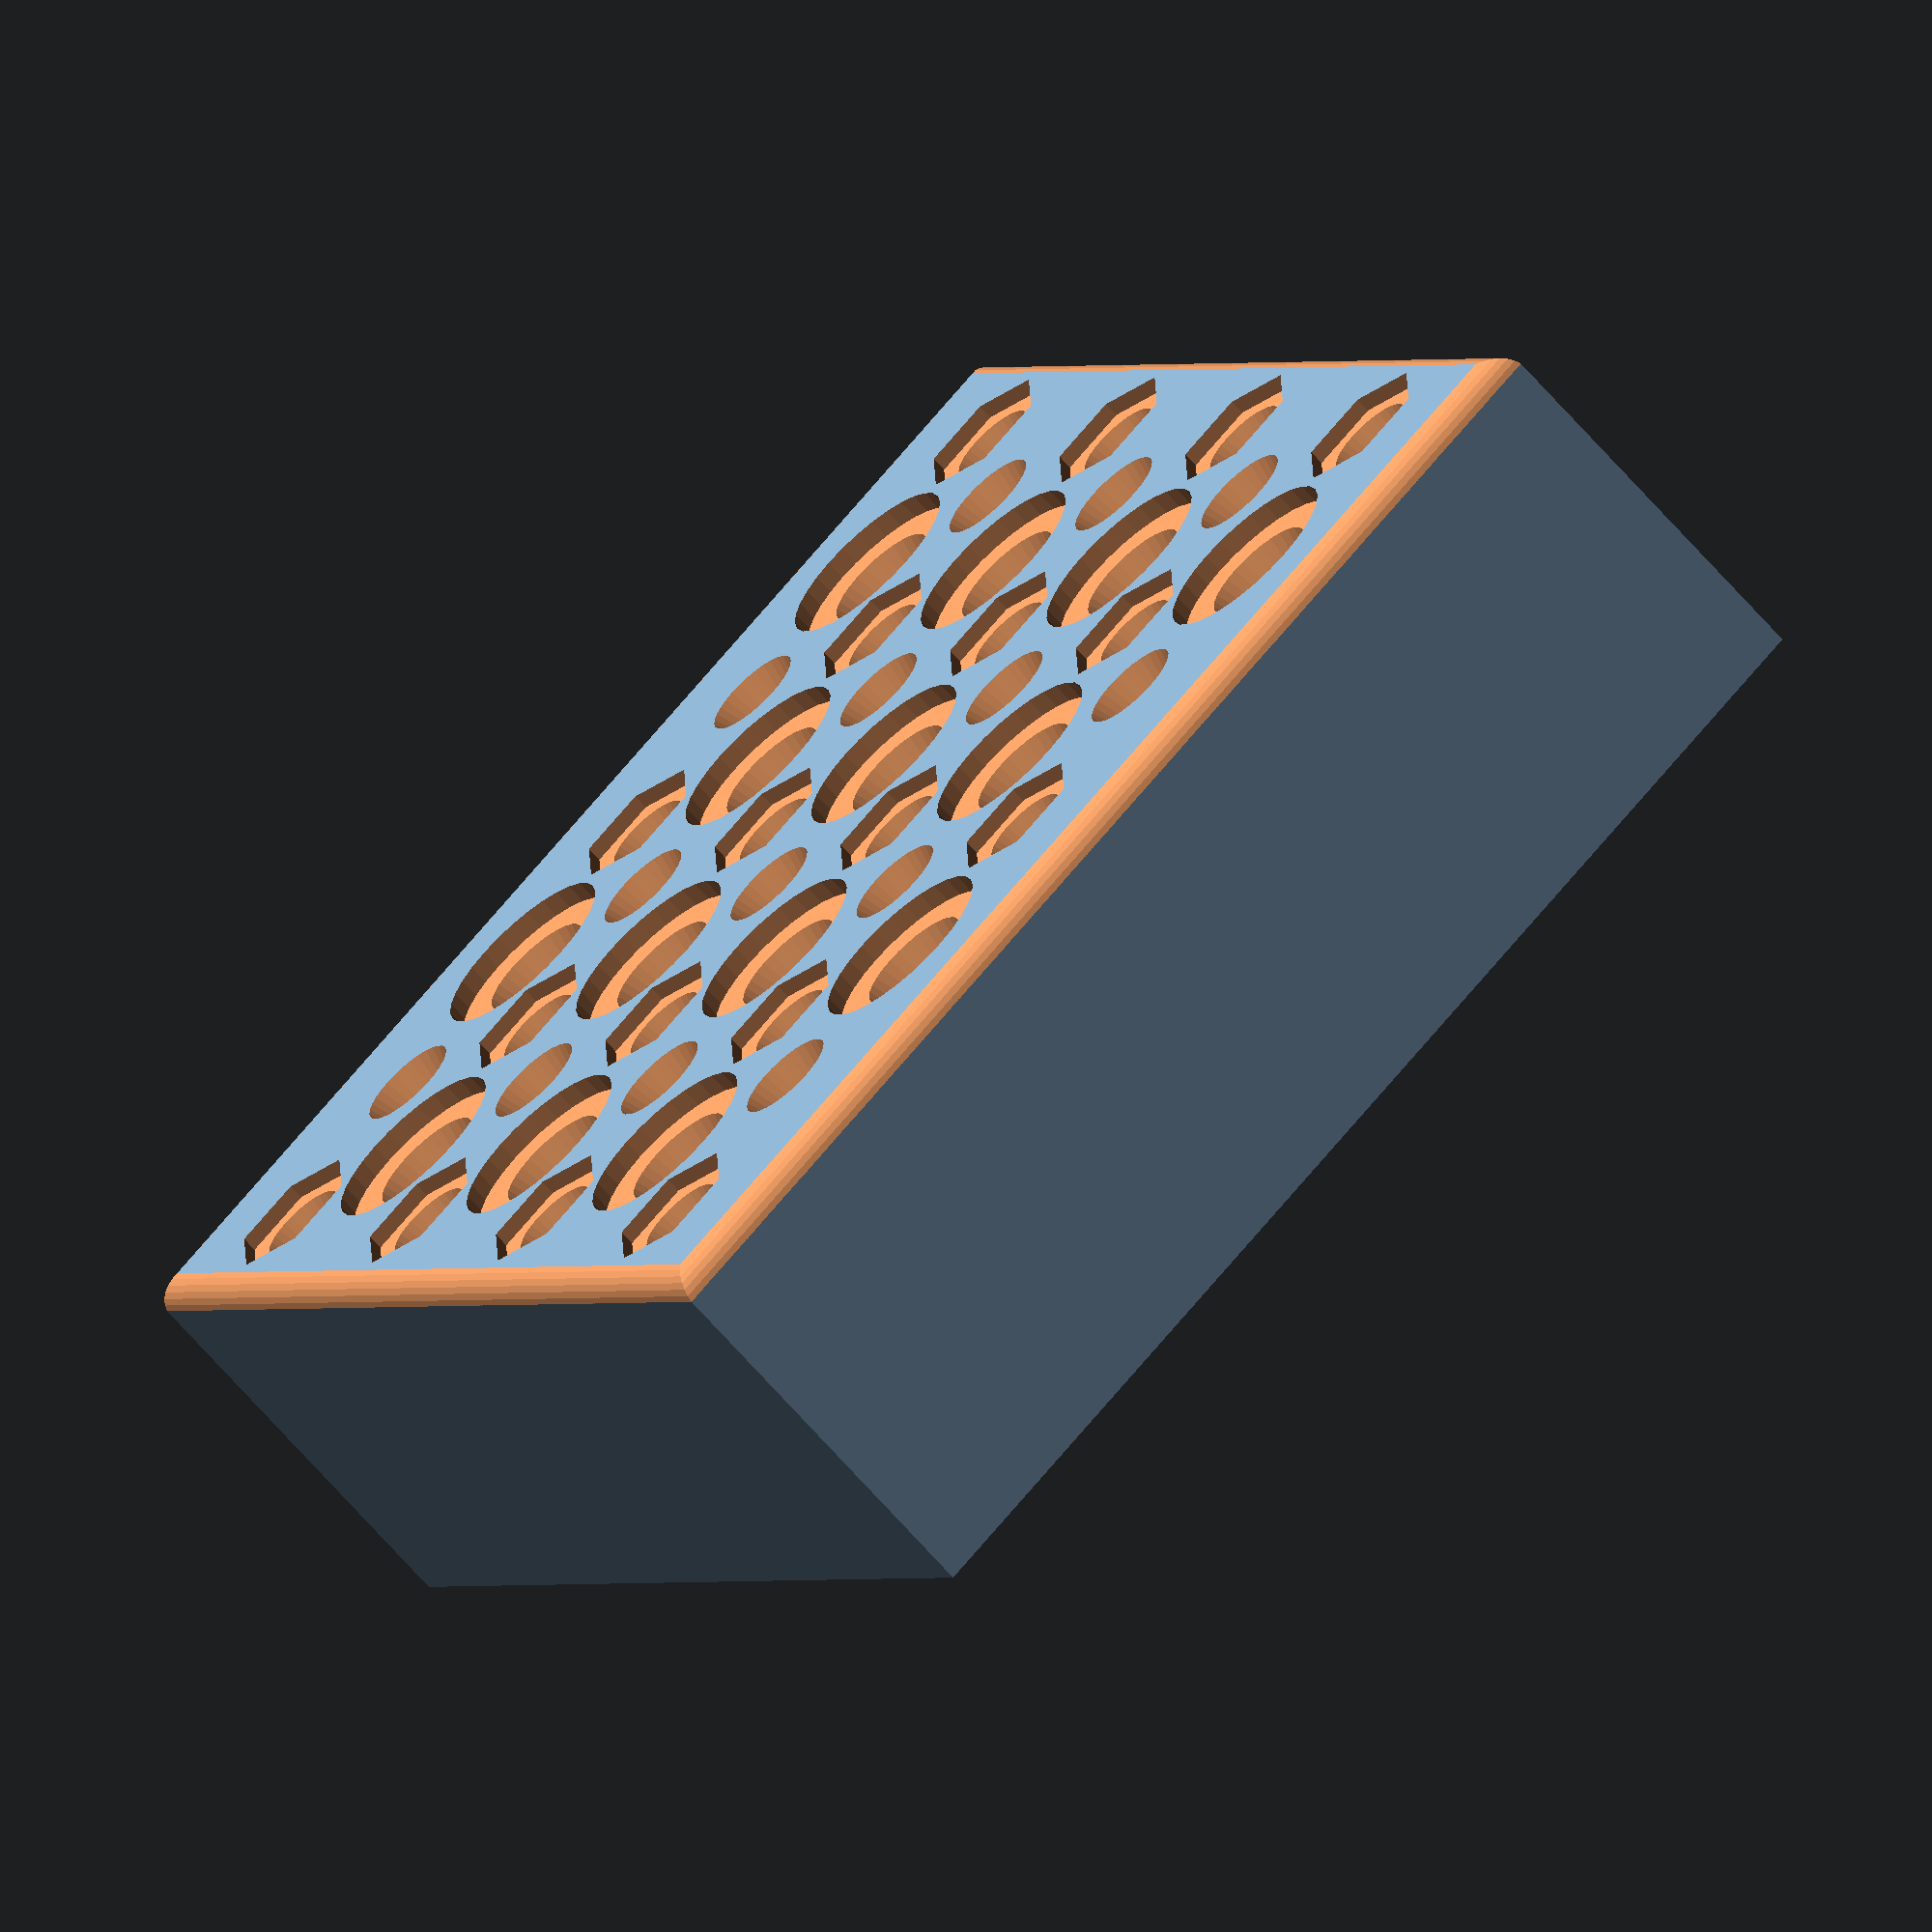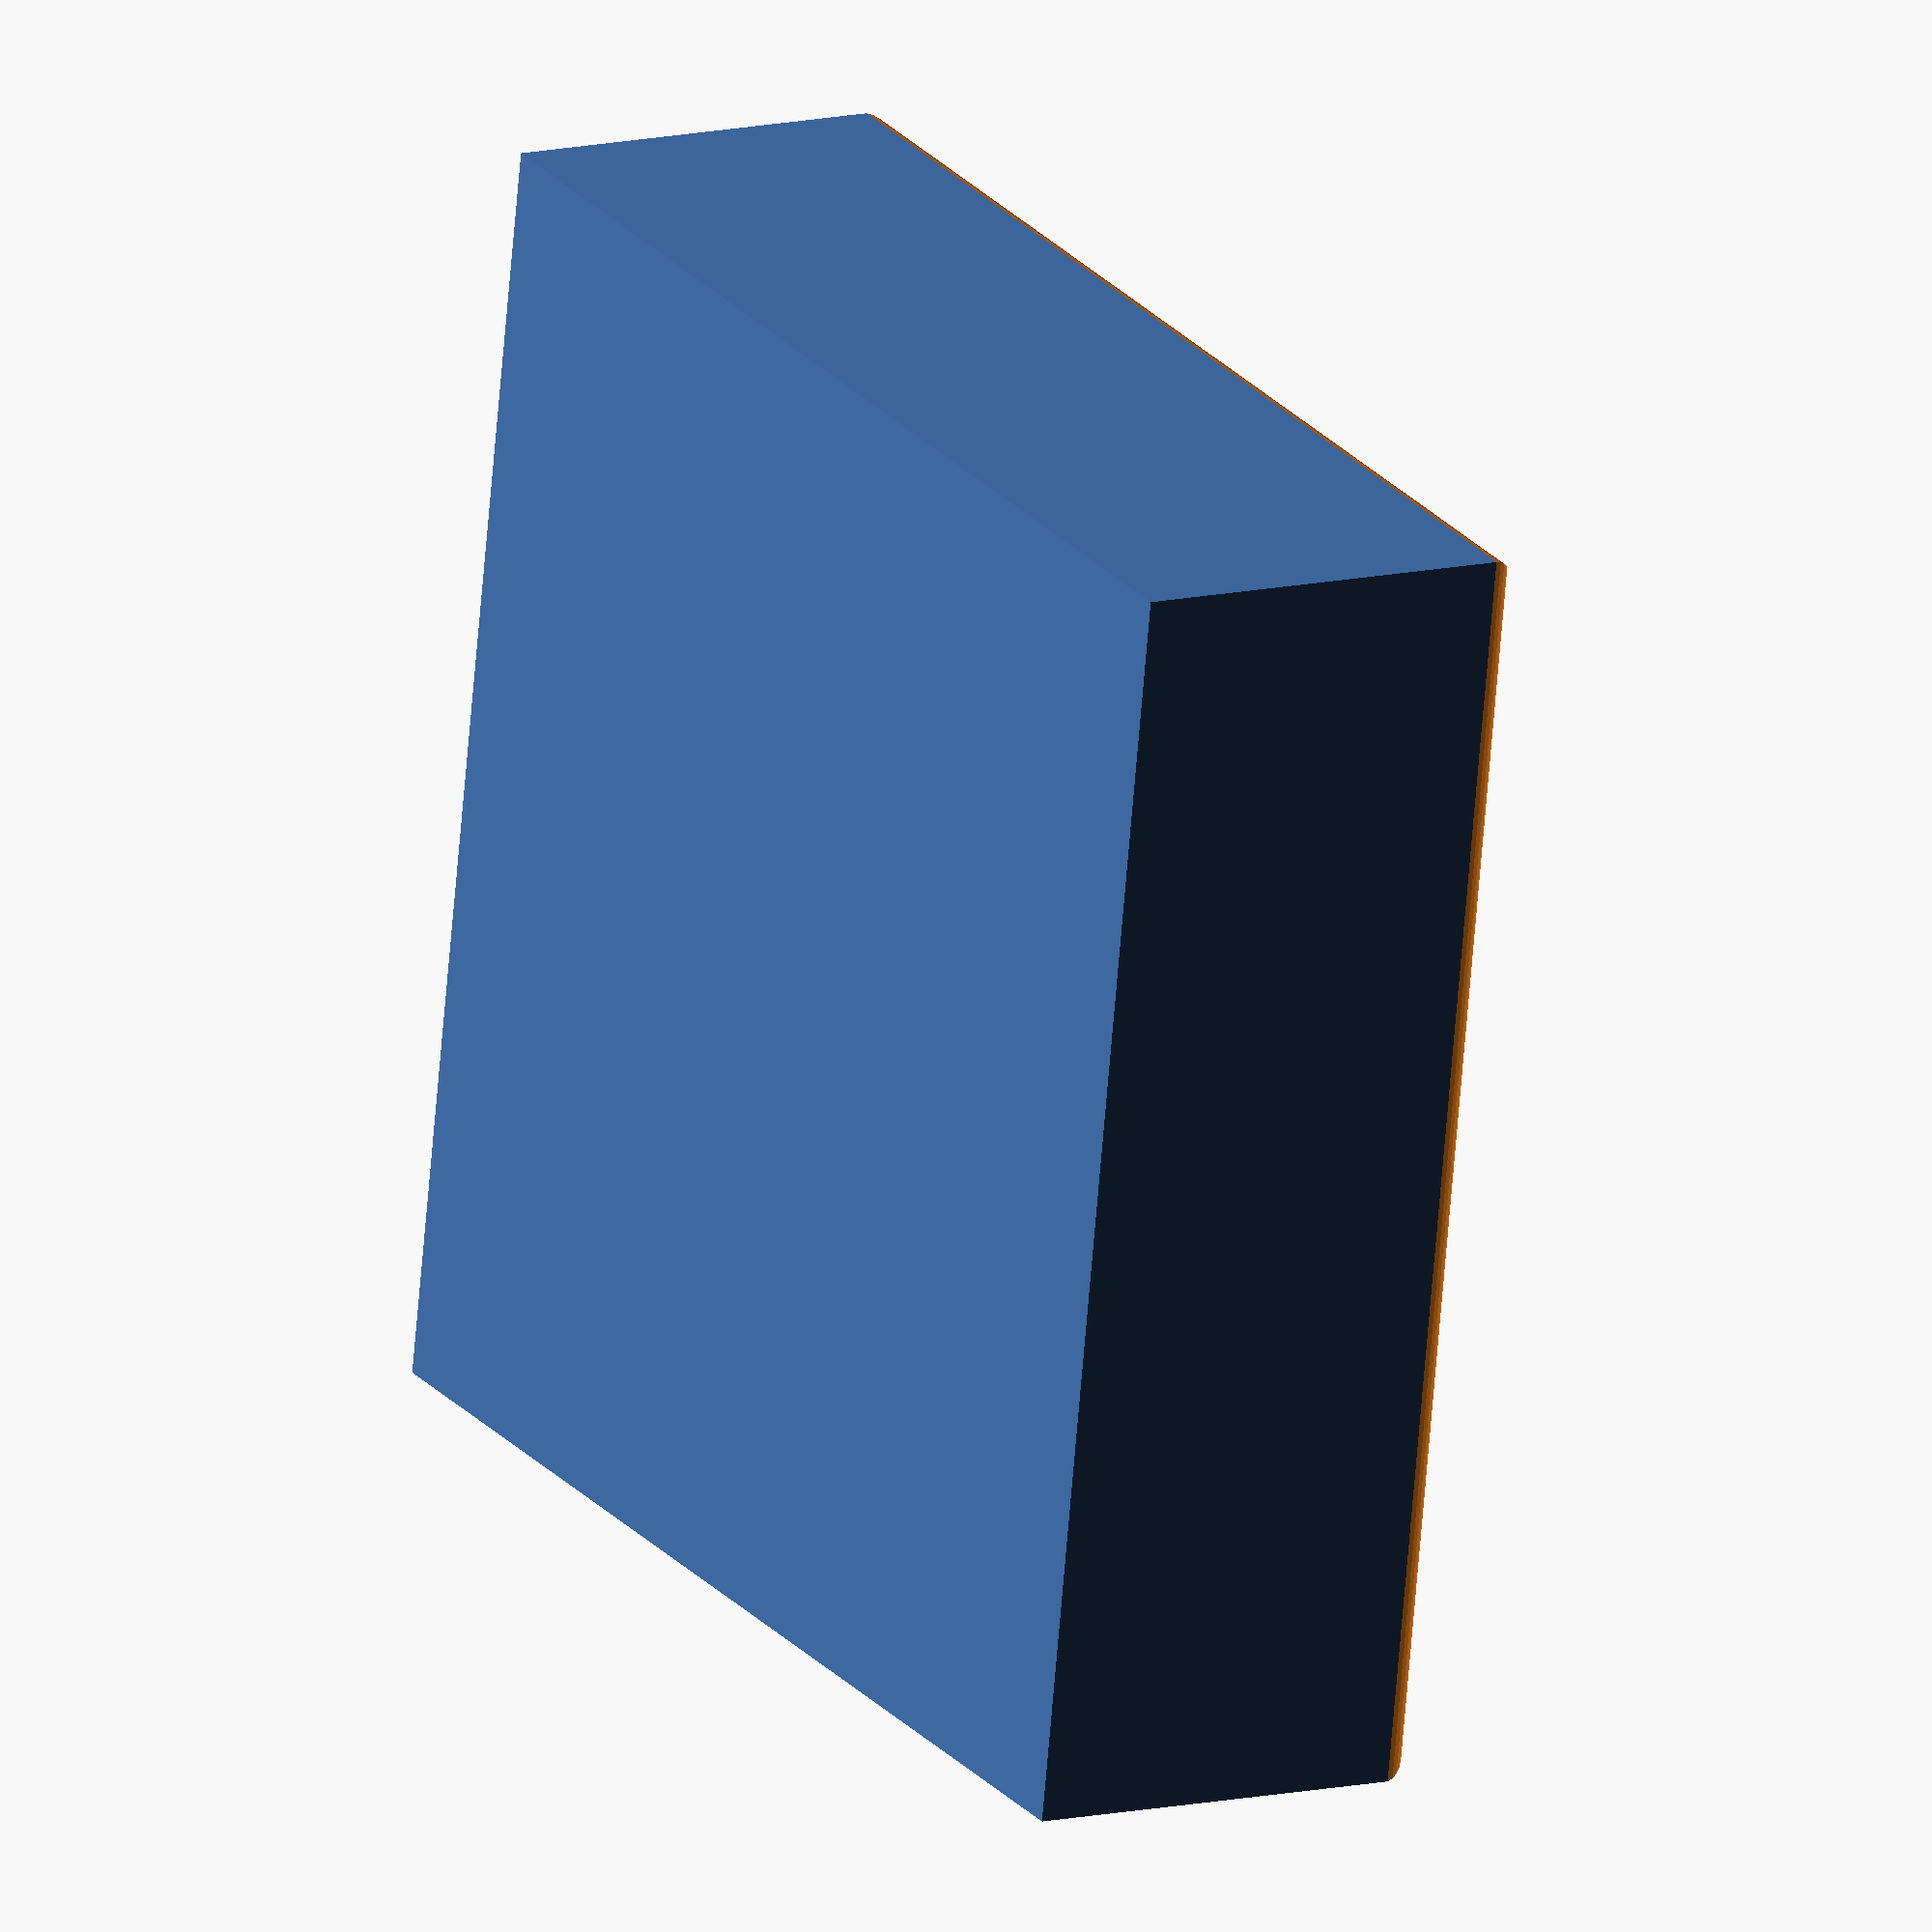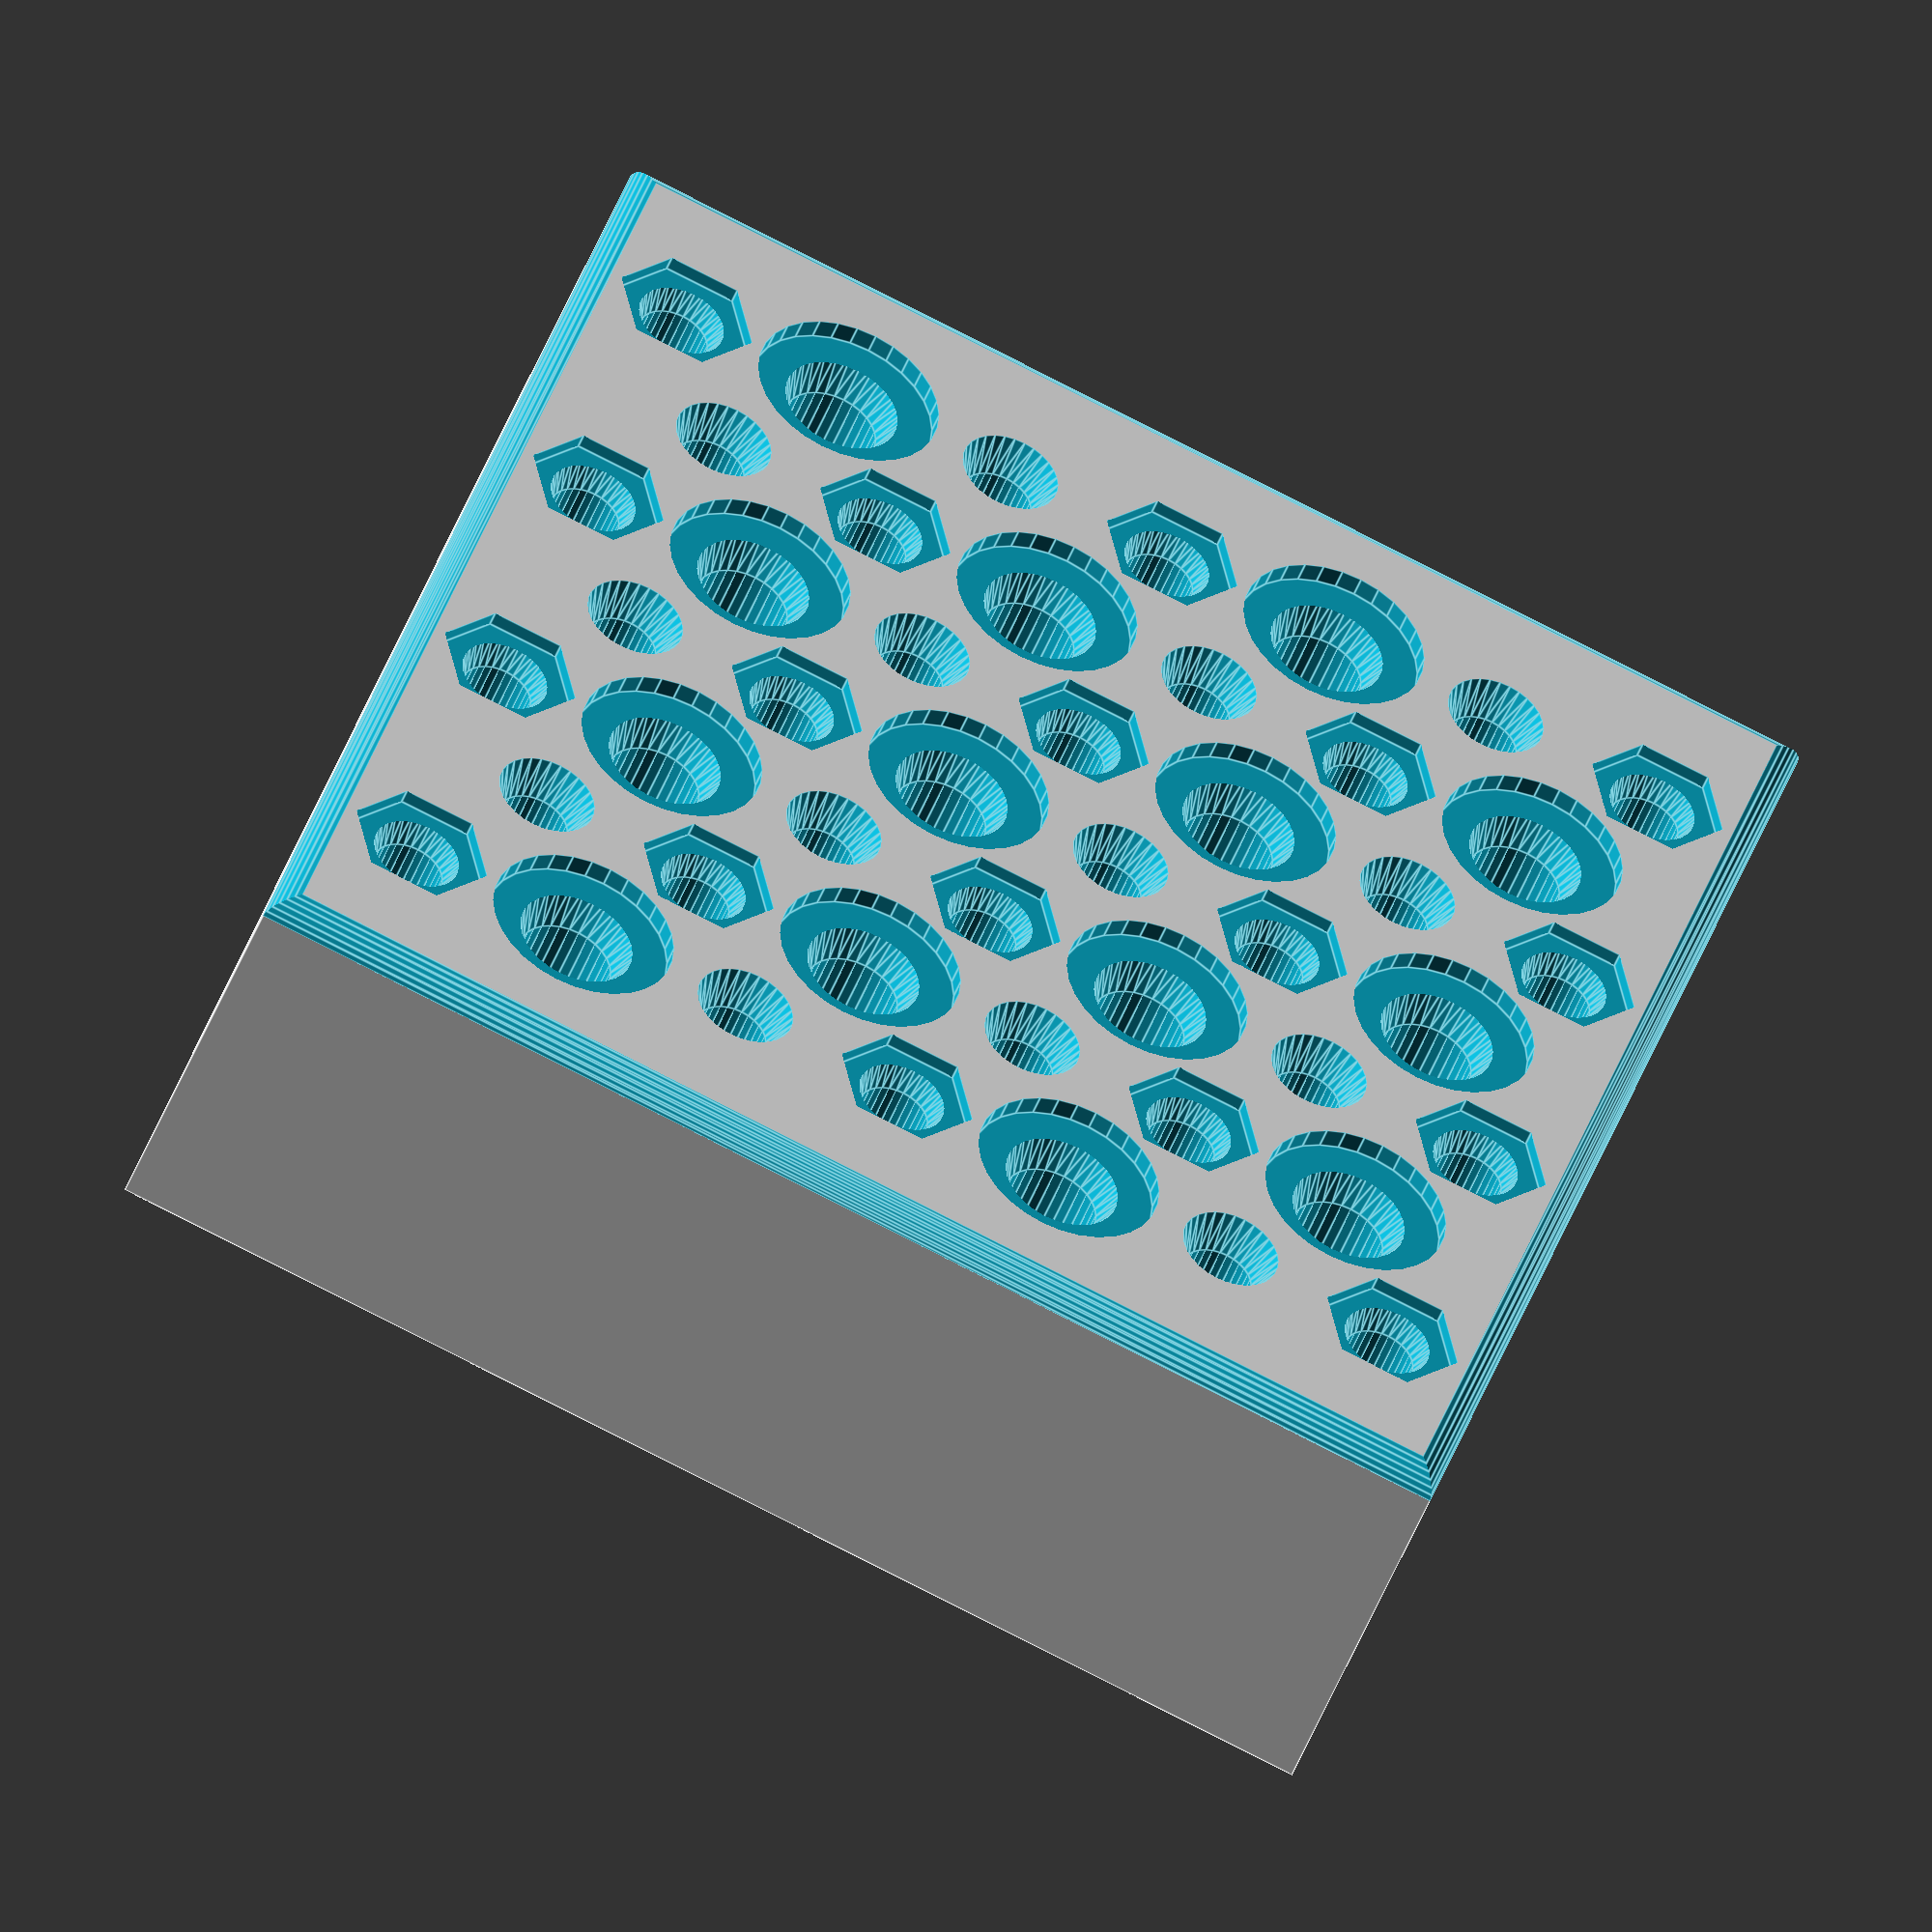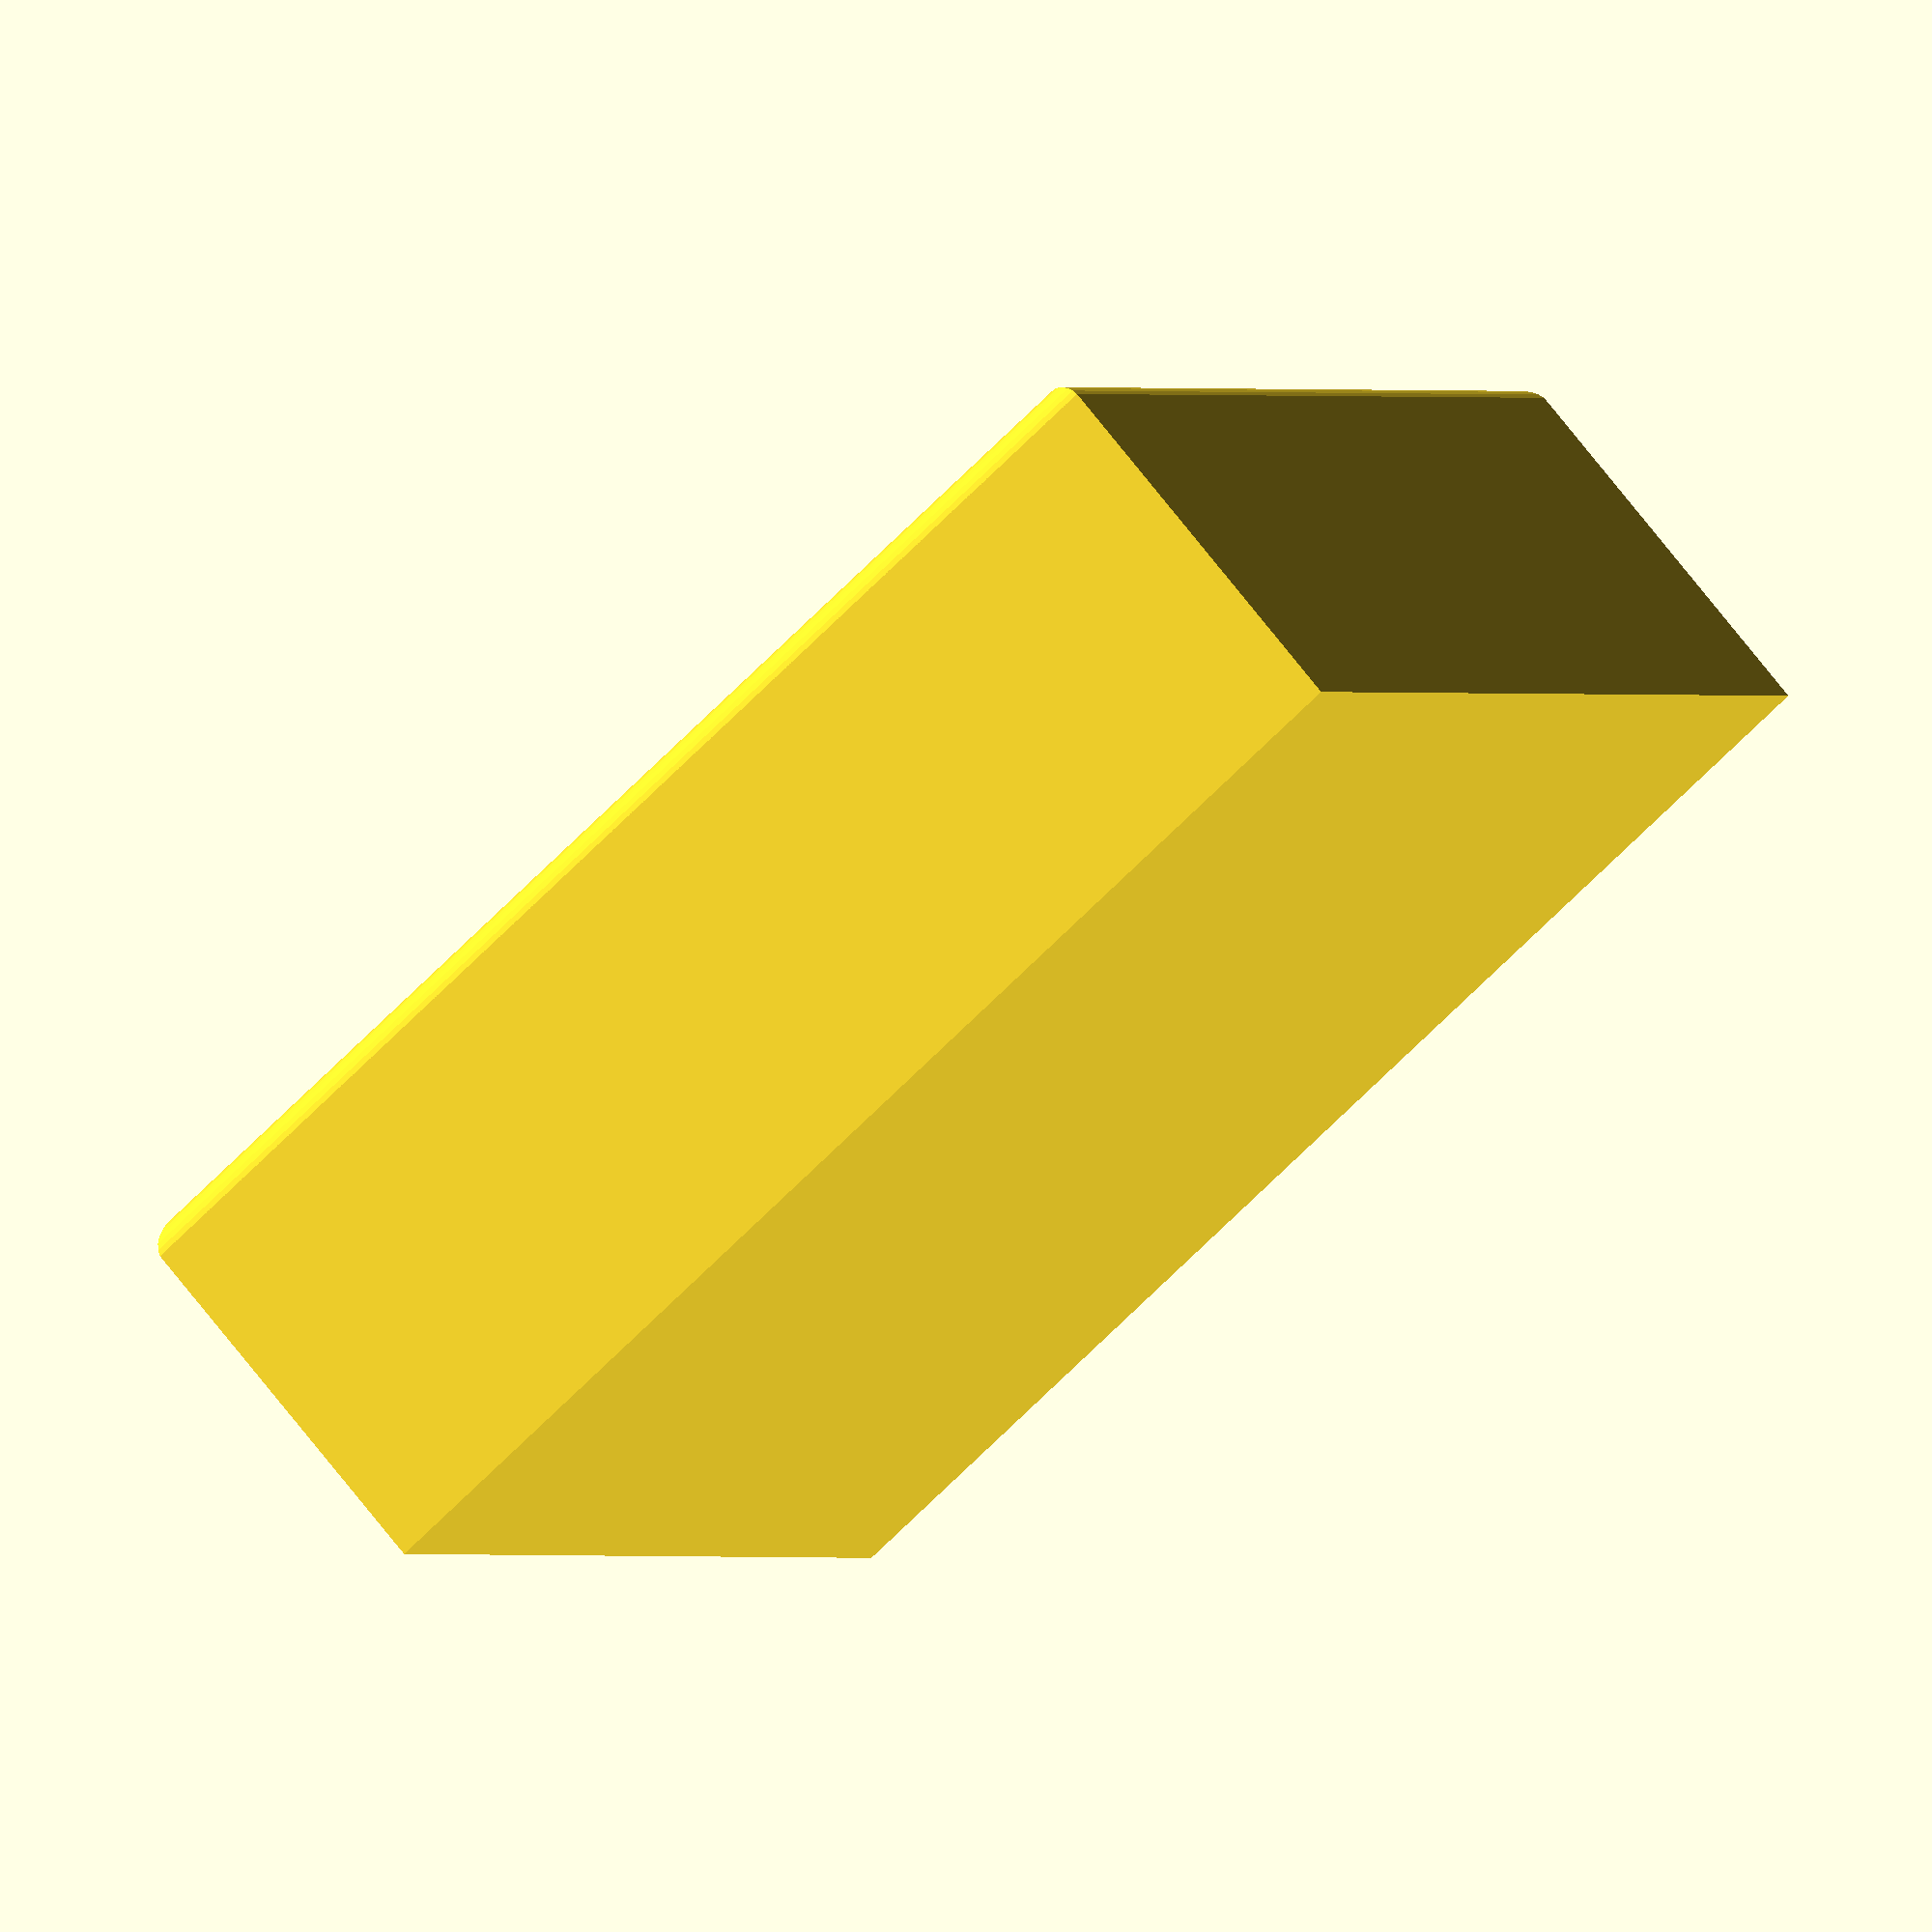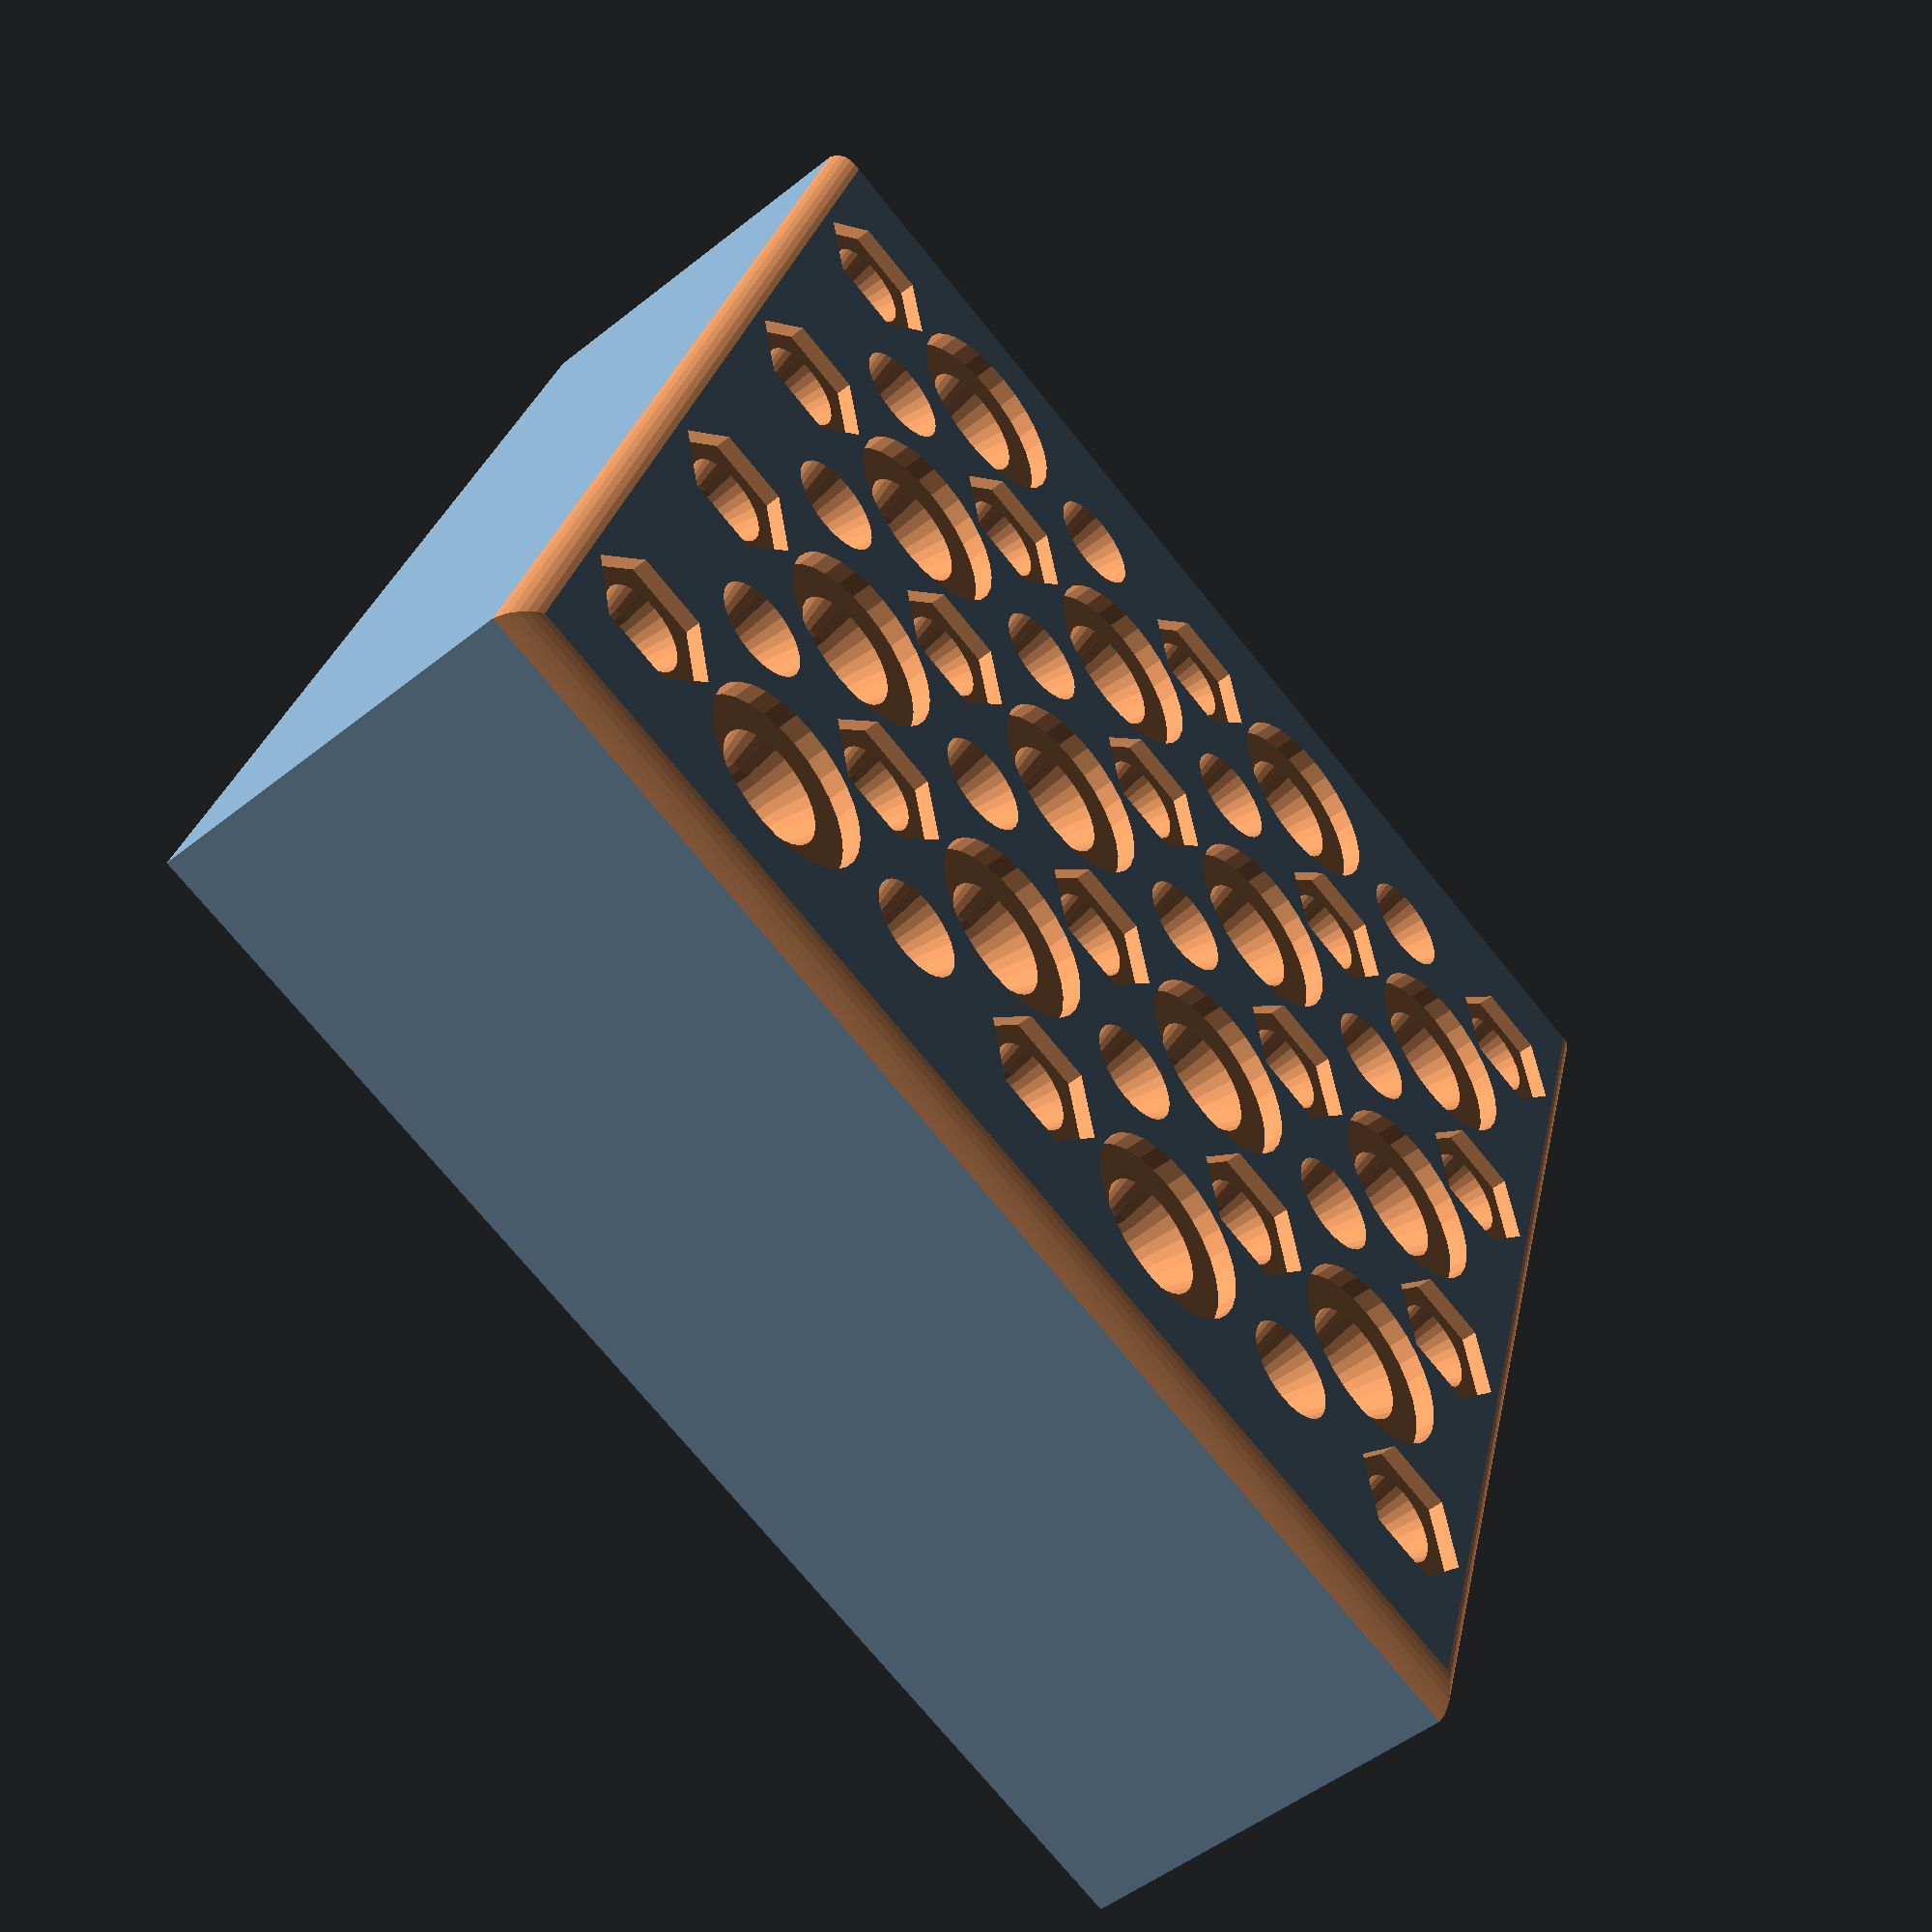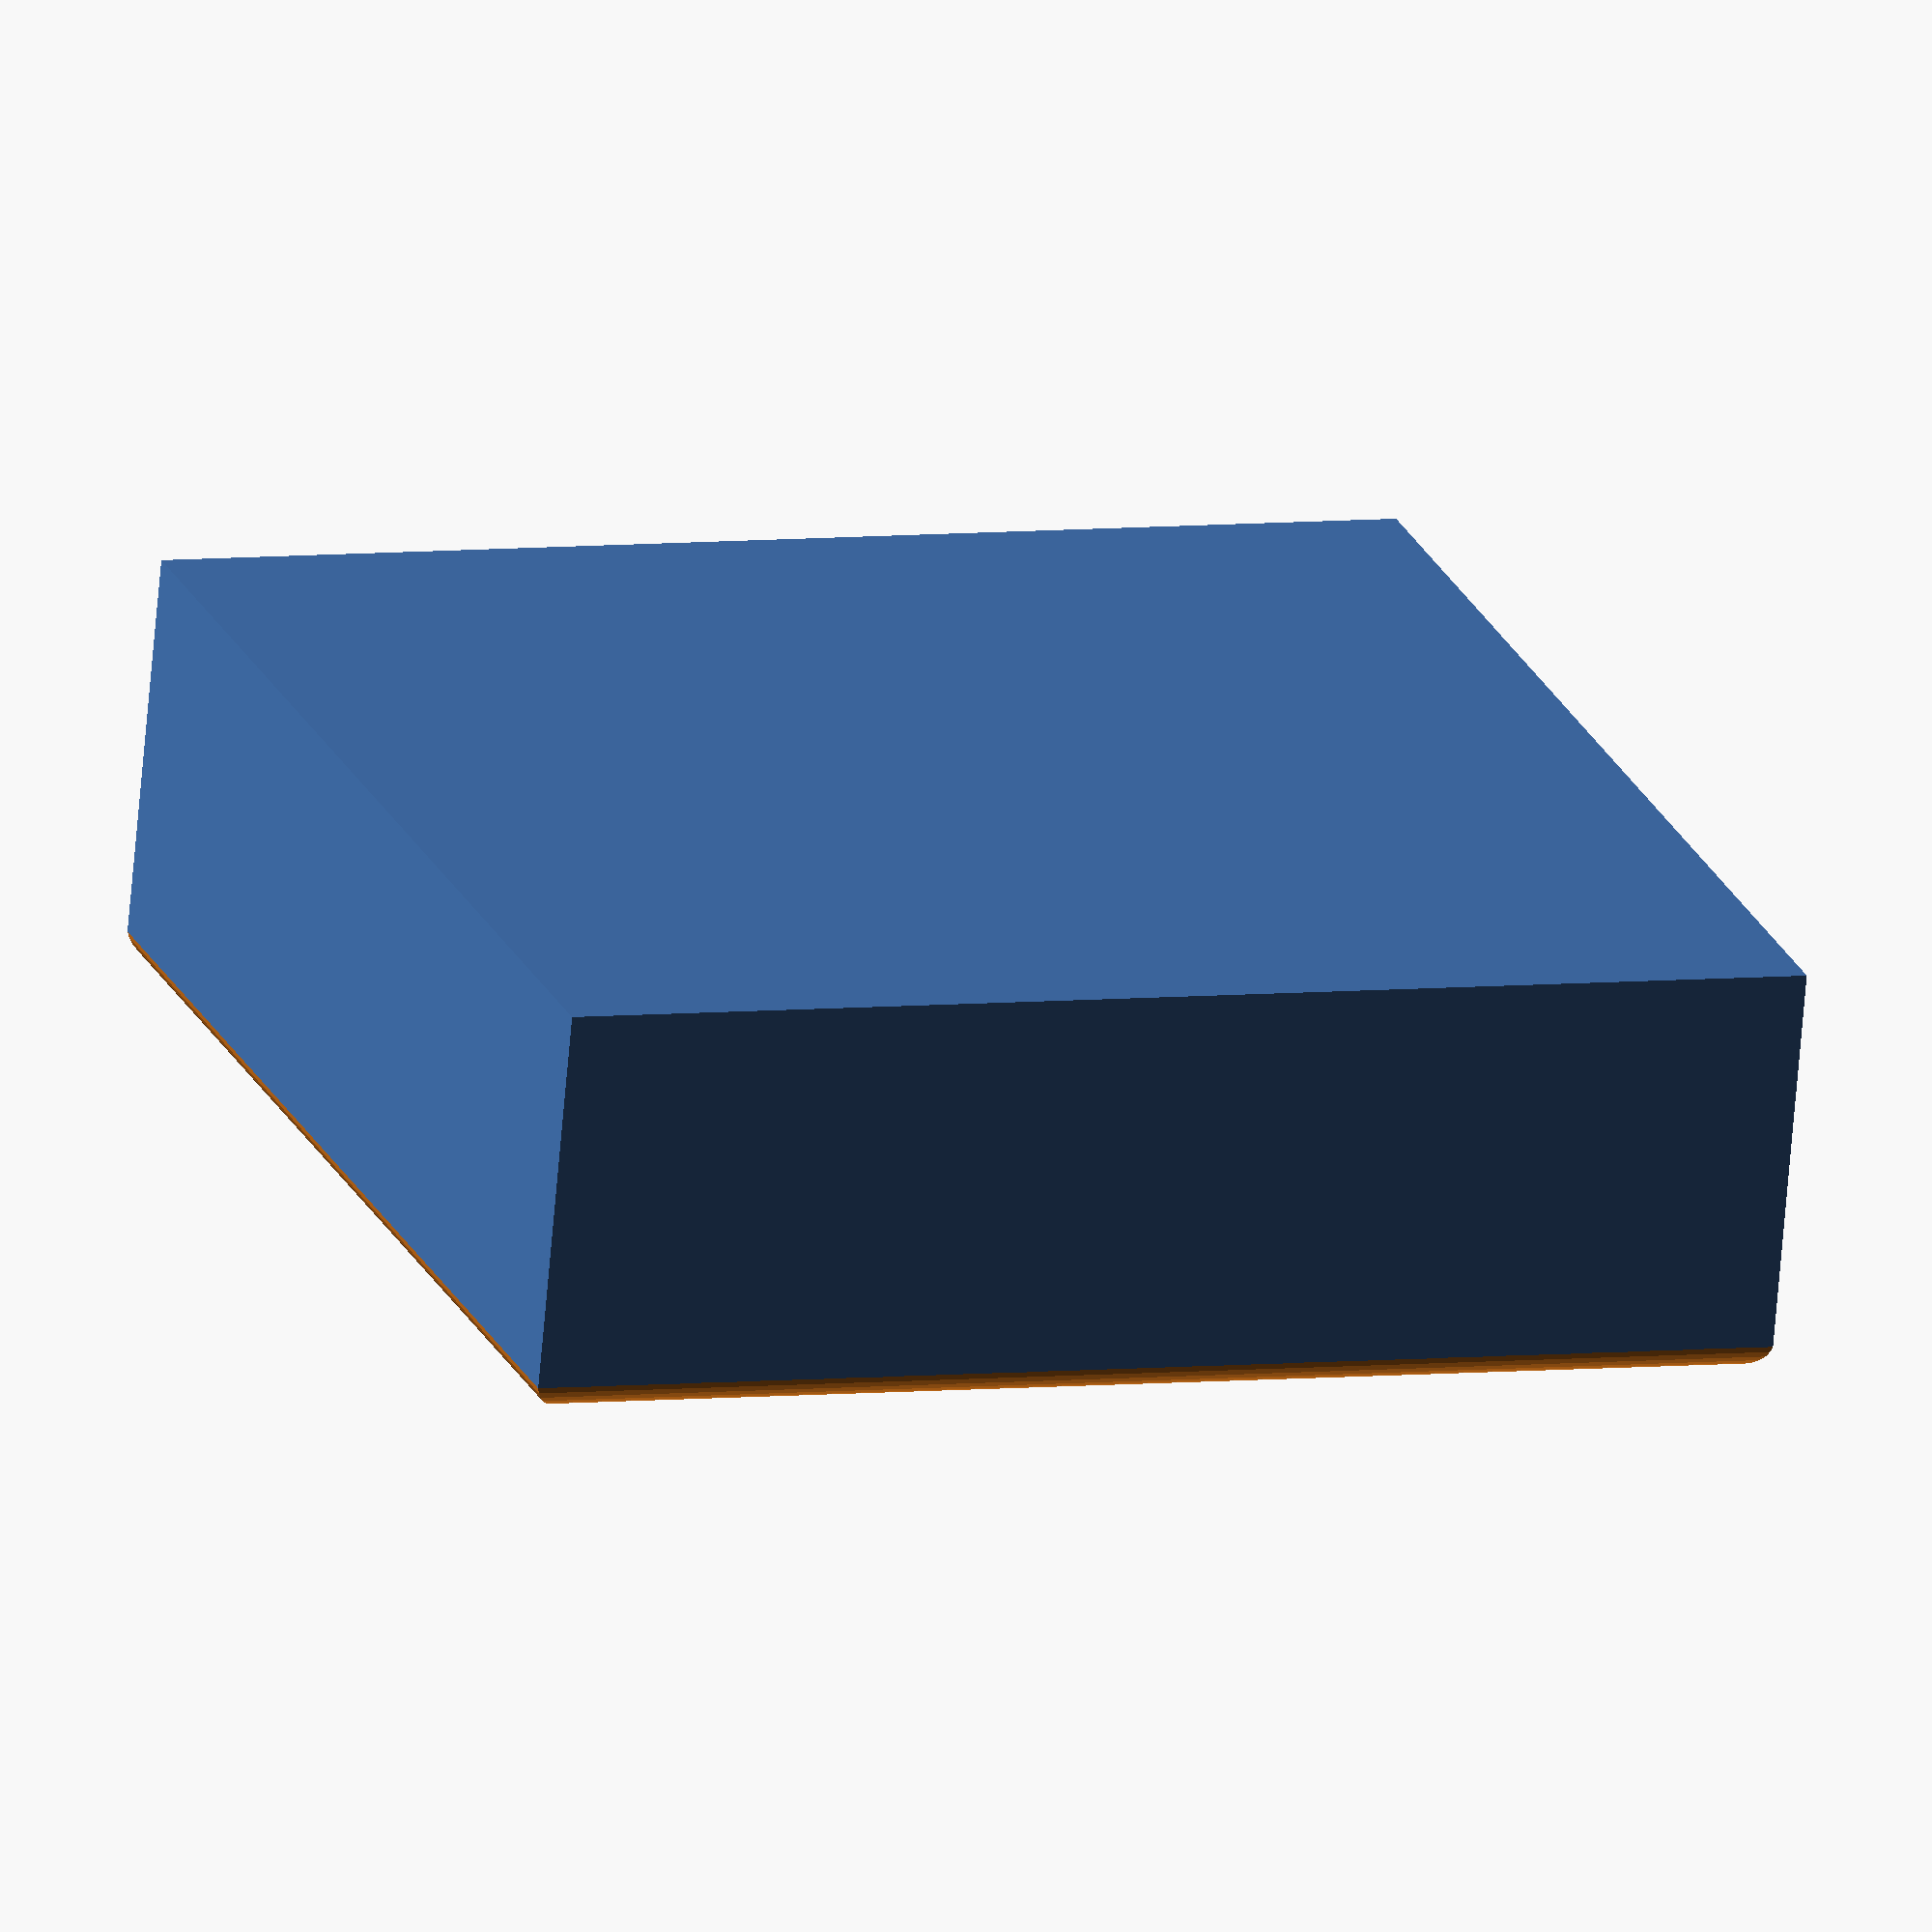
<openscad>
//
// Customizable Bit Tray
// Hexagonal hole pattern with 3 different customizable hole sizes for space-efficient storage of drill bits such as for Proxxon and Dremel tools.
//
// Initial version: V1.0 by Physicator, Dec/2018
// Updates:
// 2019-01-06: Fixed OpenSCAD file; now working with Thingiverse Customizer (remnoved non-standard characters). Corrected some typos.
//
// Licensed under the Creative Commons - Attribution - Non-Commercial license. 
//
// Note: I recommend using the integrated customizer in OpenSCAD (tested with version 2018.09.05).
//
// Note: parameters may NOT be fool-proof, so reasonable values must be chosen!
//

/* [Holes] */

// Depth of holes of type 1 (marked by hex pits).
holeDepth1 = 15; // [3 : 1 : 70]

// Depth of holes of type 2 (marked by circular pits).
holeDepth2 = 12; // [3 : 1 : 70]

// Depth of holes of type 3 (without pits).
holeDepth3 = 9; // [3 : 1 : 70]

// Diameter of type 1 holes.
holeDiameter1 = 2.8; // [1 : 0.1 : 7]

// Diameter of type 2 holes.
holeDiameter2 = 3.7; // [1 : 0.1 : 7]

// Diameter of type 3 holes.
holeDiameter3 = 2.8; // [1 : 0.1 : 7]

// Distance between holes of each type. This should be chosen based on the horizontal size of tool bits.
distance = 12; // [3 : 0.5 : 70]

// Number of rows of holes of each type. This determines the total length of the block (in addition to 'rimWidth' below).
rows = 5; // [3 : 1 : 20]

// Number of holes of each type per row. This determines the total width of the block (in addition to 'rimWidth' below).
columns = 4; // [2 : 1 : 20]

// Diameter of optional chamfers at top of all holes for easier bit insertion, in relative units of the hole diameter. Set to '1' for no chamfers.
chamferDiameter = 1.4; // [1: 0.1 : 5]

// Diameter of optional markers for easy distinction of different hole types, in relative units of the hole diameter. Set to '1' for no markers.
markerDiameter = 2; // [1 : 0.2 : 10]

/* [Block] */

// Thickness of bottom below deepest holes. This determines the total height of the block (in addition to the maximum hole depth).
bottomThickness = 1.2; // [0.2 : 0.2 : 15]

// Width of hole-less rim around the hole pattern. Affects total width and length of block.
rimWidth = 5; // [1 : 1 : 30]

// Total length of block. If set to zero it will be calculated based on parameters 'distance', 'columns', and 'rimWidth'. Otherwise 'rimWidth' is being overridden.
forcedLength = 50; // [0 : 1 : 200]

// Total width of block. If set to zero it will be calculated based on parameters 'distance', 'rows', and 'rimWidth'. Otherwise 'rimWidth' is being overridden.
forcedWidth = 50; // [0 : 1 : 200]

/* [Hidden] */

eps = 0.01; // small value
$fn = 30;
chamferAngle = 70; // angle of hole chamfers with respect to surface of block

// Derived parameters:
rowSpacing = distance / 2 * sqrt(3); // vertical spacing between centers of type 1 hole rows
totalLength = round100u((forcedLength > 0) ? forcedLength : ((columns - 1) * distance + 2 * rimWidth)); // total length of the block
totalWidth = round100u((forcedWidth > 0) ? forcedWidth : ((rows - 1) * rowSpacing + 2 * rimWidth)); // total width of the block
height = max(holeDepth1, holeDepth2, holeDepth3) + bottomThickness; // height of the block
X0 = -((columns - 1) / 2 * distance); // X position of first row's hole centers
Y0 = -((rows - 1) / 2 * rowSpacing); // y position of first row's hole centers

// Rounding to integer multiples of 100um:
function round100u(x) = round(x * 10) / 10;

// Hexagonal array of cylinders, arranged row by row and confined to a rectangular envelope shape. Optional chamfers at top.
// dist: nearest-neighbor distance of adjacent cylinder centers.
// dia: diameter of cylinders.
// h: height of cylinders.
// nx: maximum number of cylinders per row (every other row has one less).
// ny: number of rows.
// startLong: true = start with a 'long' row at the bottom, i.e. with nx cylinders; false = start with a 'short' row, i.e. (nx - 1) cylinders;
// chamAngle: if > 0 then then chamfers will be added at the top of each cylinder with this angle (with respect to top surface). May be smaller (for 'positive' array) or larger (for 'negative', i.e., hole array) than dia.
// chamDia: cylinder diameter at the top for the case of chamfers.
// fn: number of polygon segments (local value for $fn). If negative, the polygon is rotated by 90deg.
module hexArrayCylinders(dist, dia, h, nx, ny, startLong = true, chamAngle = 0, chamDia = 0, fn = 30)
{
    offset = (startLong == true) ? 0 : 1; // add offset to modulos if short row should be the first
    chamDepth = tan(chamAngle) * (chamDia - dia) / 2; // chamfer depth
    for (j = [0 : ny - 1])
    {
        for (i = [0 : nx - 1 - ((j + offset) % 2)])
        {
            translate([(i+((j+offset)%2)/2)*dist, j*dist/2*sqrt(3), 0])
                rotate([0, 0, (fn < 0) ? 90 : 0])
                {
                    if (chamAngle > 0) // add chamfers?
                    {
                        cylinder(h = h - chamDepth + eps, d = dia, $fn = abs(fn));
                        translate([0, 0, h - chamDepth])
                            cylinder(h = chamDepth, d1 = dia, d2 = chamDia, $fn = abs(fn));
                    }
                    else
                        cylinder(h = h, d = dia, $fn = abs(fn)); // no chamfers
                }
        }
    }
}

// Creates a shape that can be used for cutting out a fillet along an edge of a solid.
// The edge is assumed to be aligned along z, centered at the xy-plane.
// The solid is assumed to be located in the 1st quadrant (positive x and y directions).
// L: edge length
// r: fillet radius
// fn: number of polygon segments for fillet circle (local value for $fn).
module lineFillet(L, r, fn)
{
    linear_extrude(height = L + 2 * eps, center = true, convexity = 4)
        translate([-eps, -eps, 0])
            difference()
            {
                square(r + eps);
                translate([r, r, 0])
                    circle(r = r + 2 * eps, $fn = fn);
            }
}

// Creates a shape that can be used for cutting out fillets along all edges of a rectangular face of a solid.
// The face is assumed to be aligned within the xy-plane, centered around the origin.
// The solid is assumed to be located below the xy-plane (negative z direction).
// Lx, Ly: edge lengths of rectangular face along x and y directions, respectively.
// r: fillet radius
// fn: number of polygon segments for fillet circle (local value for $fn).
module rectFillets(Lx, Ly, r, fn)
{
    // Bottom edge:
    rotate([0, 90, 0])
        translate([0, -Ly/2, 0])
            lineFillet(Lx, r, fn);
    // Top edge:
    rotate([0, 90, 180])
        translate([0, -Ly/2, 0])
            lineFillet(Lx, r, fn);
    // Left edge:
    rotate([-90, 0, 0])
        translate([-Lx/2, 0, 0])
            lineFillet(Ly, r, fn);
    // Right edge:
    rotate([-90, 0, 180])
        translate([-Lx/2, 0, 0])
            lineFillet(Ly, r, fn);
}

// Main block (without holes).
module block()
{
    filletRad = round100u(max(min(rimWidth / 4, height / 10), 0.6)); // fillet radii
    difference()
    {
        translate([0, 0, height/2])
            cube(size = [totalLength, totalWidth, height], center = true);
        translate([0, 0, height])
            rectFillets(totalLength, totalWidth, filletRad, 32);
    }
}

// Complete bit holder.
module bitHolder()
{
    markingDepth1 = max(0.2, 2 * round100u(holeDiameter1/10)); // depth of marking circle around each hole of type 1
    markingDepth2 = max(0.2, 2 * round100u(holeDiameter2/10)); // depth of marking circle around each hole of type 1
    difference()
    {
        // Main block:
        block();
        
        // Holes of type 1:
        translate([X0, Y0, height-holeDepth1])
            hexArrayCylinders(distance, holeDiameter1, holeDepth1 + eps, columns, rows, true, (chamferDiameter > 1) ? chamferAngle : 0, chamferDiameter * holeDiameter1);
        // Top markings for type 1 holes:
        if (markerDiameter > 1)
            translate([X0, Y0, height-markingDepth1])
                hexArrayCylinders(distance, holeDiameter1 * markerDiameter, markingDepth1 + eps, columns, rows, true, 0, 0, -6);
        
        // Holes of type 2:
        translate([X0, Y0+distance/2/sqrt(3), height-holeDepth2])
            hexArrayCylinders(distance, holeDiameter2, holeDepth2 + eps, columns, rows - 1, false, (chamferDiameter > 1) ? chamferAngle : 0, chamferDiameter * holeDiameter2);
        // Top markings for type 2 holes:
        if (markerDiameter > 1)
            translate([X0, Y0+distance/2/sqrt(3), height-markingDepth2])
                hexArrayCylinders(distance, holeDiameter2 * markerDiameter, markingDepth2 + eps, columns, rows - 1, false, 0, 0, 30);
        
        // Holes of type 3:
        translate([X0, Y0+distance/sqrt(3), height-holeDepth3])
            hexArrayCylinders(distance, holeDiameter3, holeDepth3 + eps, columns, rows - 1, true, (chamferDiameter > 1) ? chamferAngle : 0, chamferDiameter * holeDiameter3);
    }
}

module showHoleTypes()
{
    rotate([0, 0, -30])
        difference()
        {
            translate([-X0, -Y0, 0])
                bitHolder();
            rotate([0, 0, 30])
                translate([-totalLength/2, -2*totalWidth, -eps])
                    cube([totalLength*2, totalWidth*2, height+2*eps]);
        }
}

echo(totalLength = totalLength);
echo(totalwidth = totalWidth);
bitHolder();
//showHoleTypes();

</openscad>
<views>
elev=247.8 azim=237.7 roll=138.7 proj=o view=wireframe
elev=168.1 azim=80.2 roll=299.3 proj=o view=wireframe
elev=47.5 azim=287.5 roll=339.6 proj=o view=edges
elev=287.6 azim=117.0 roll=142.0 proj=o view=solid
elev=50.4 azim=286.9 roll=311.0 proj=p view=wireframe
elev=250.0 azim=18.4 roll=4.9 proj=o view=solid
</views>
